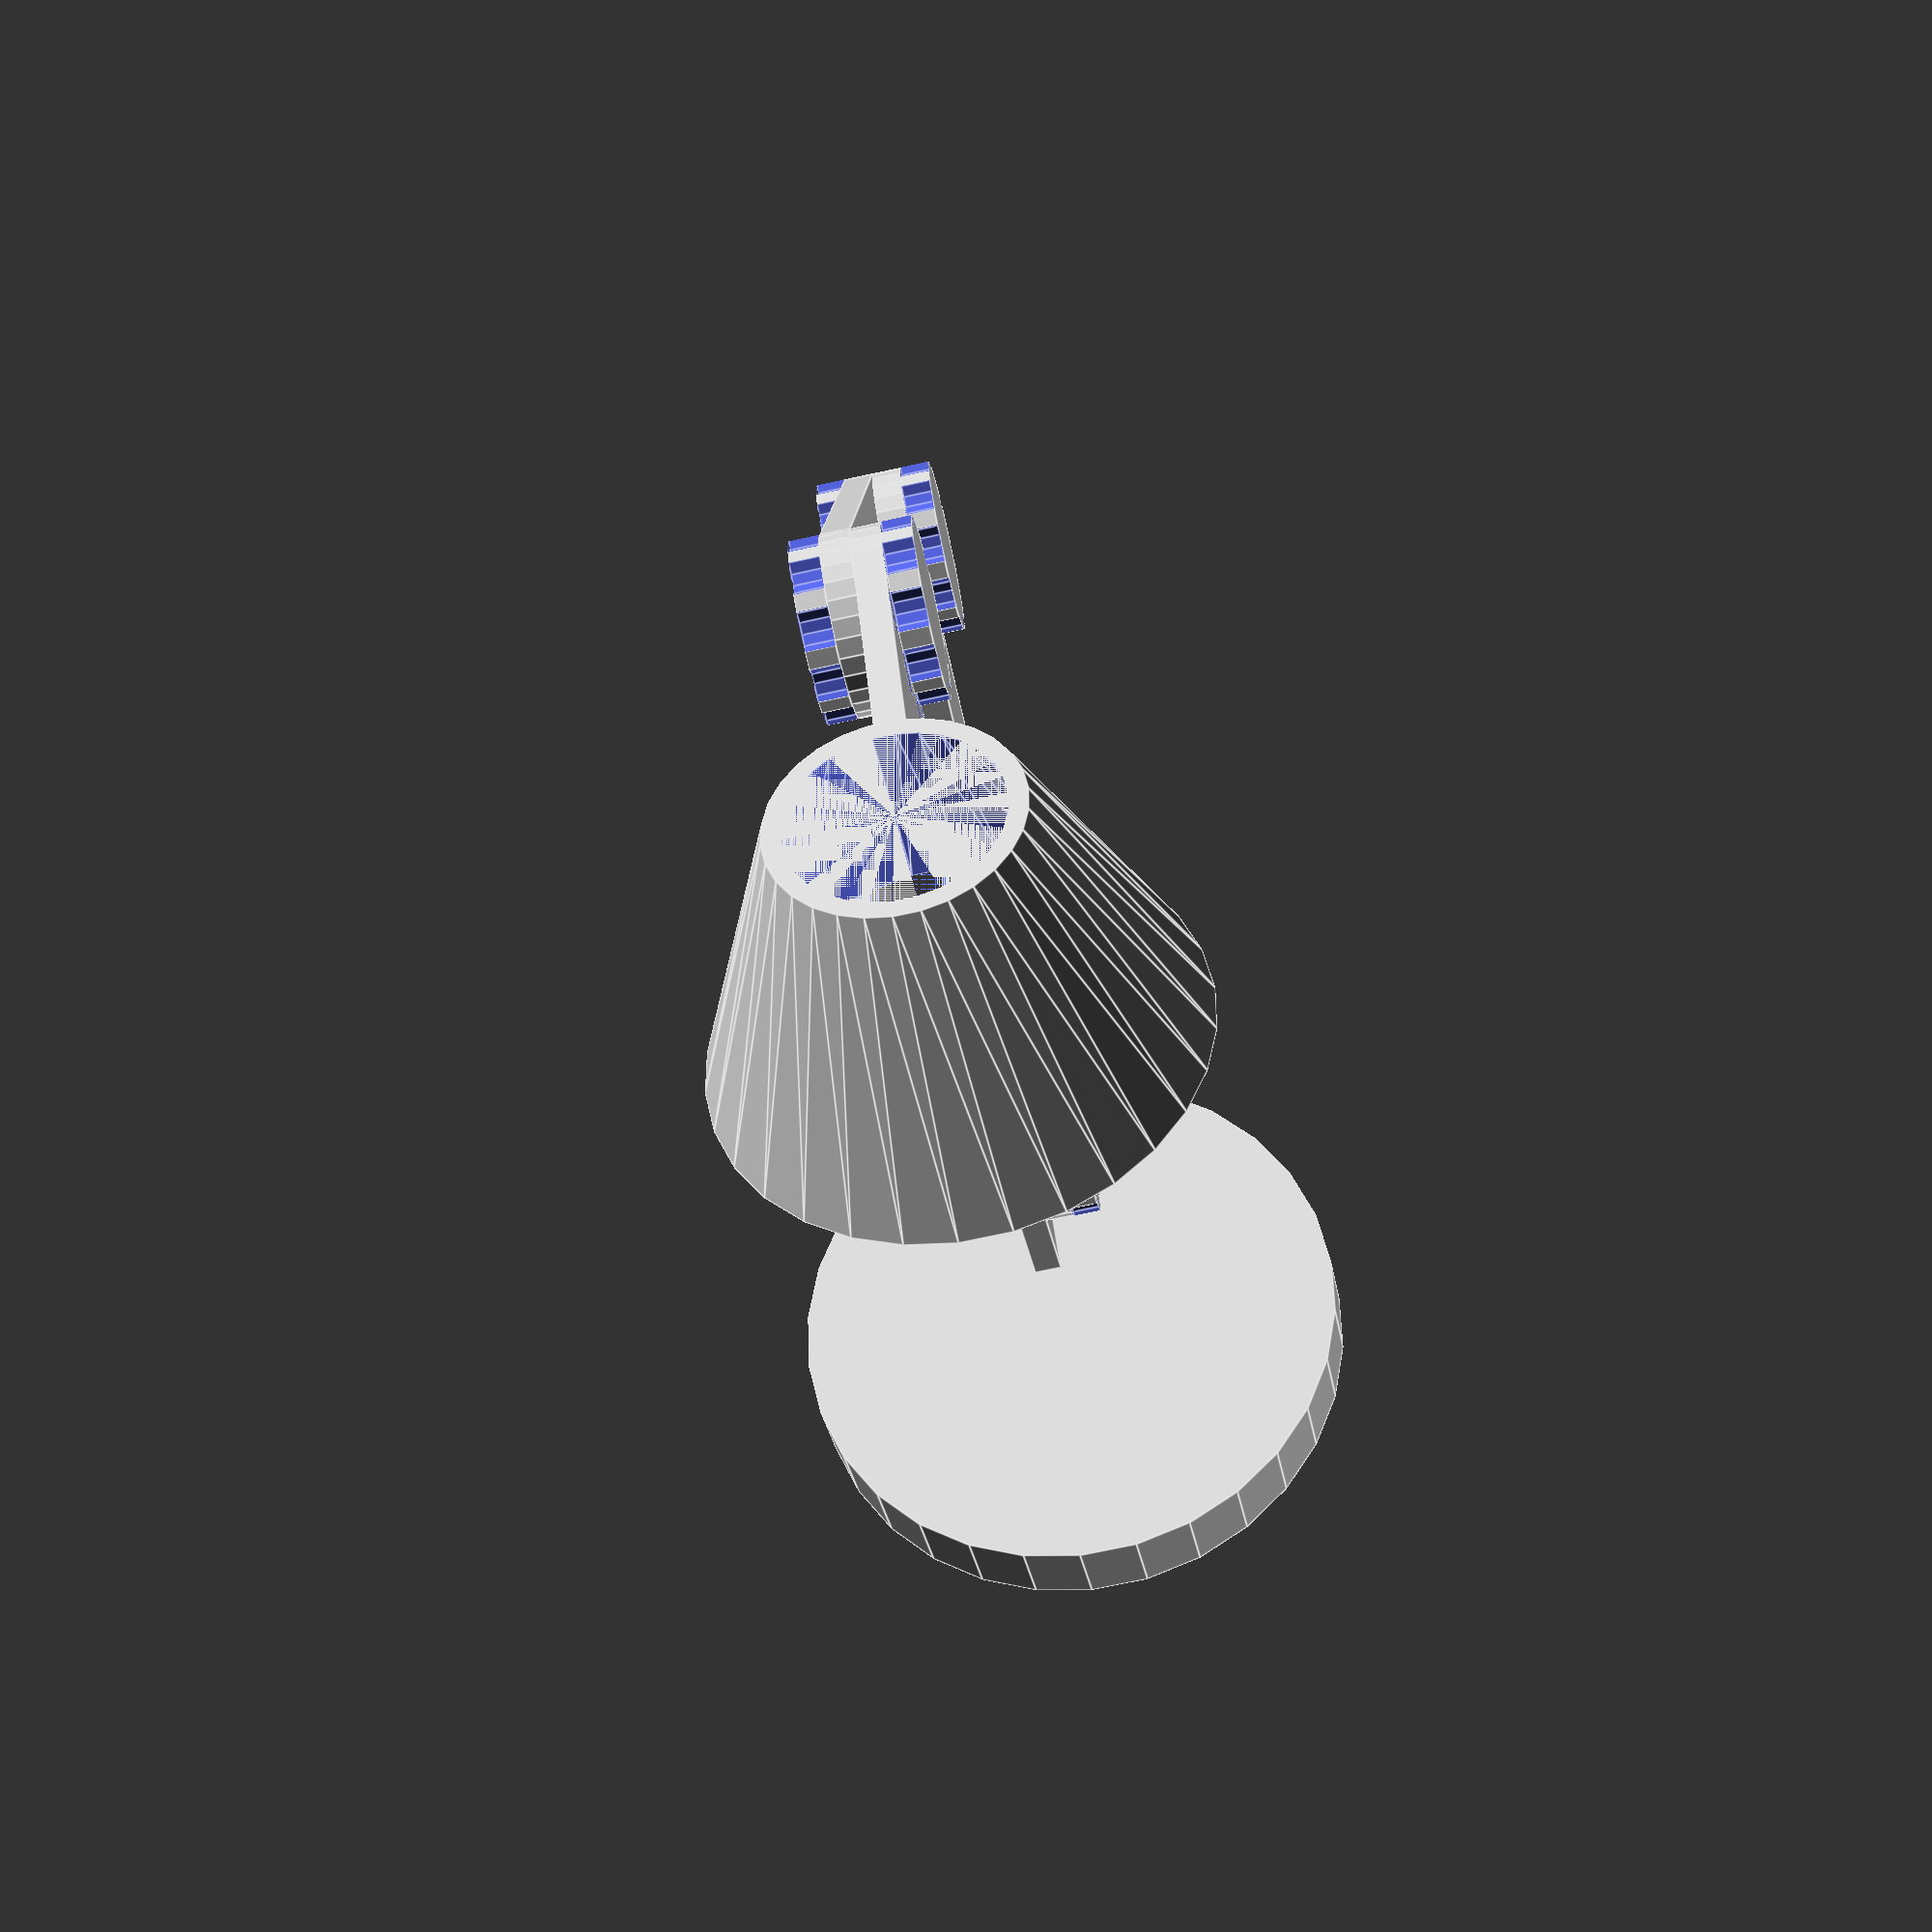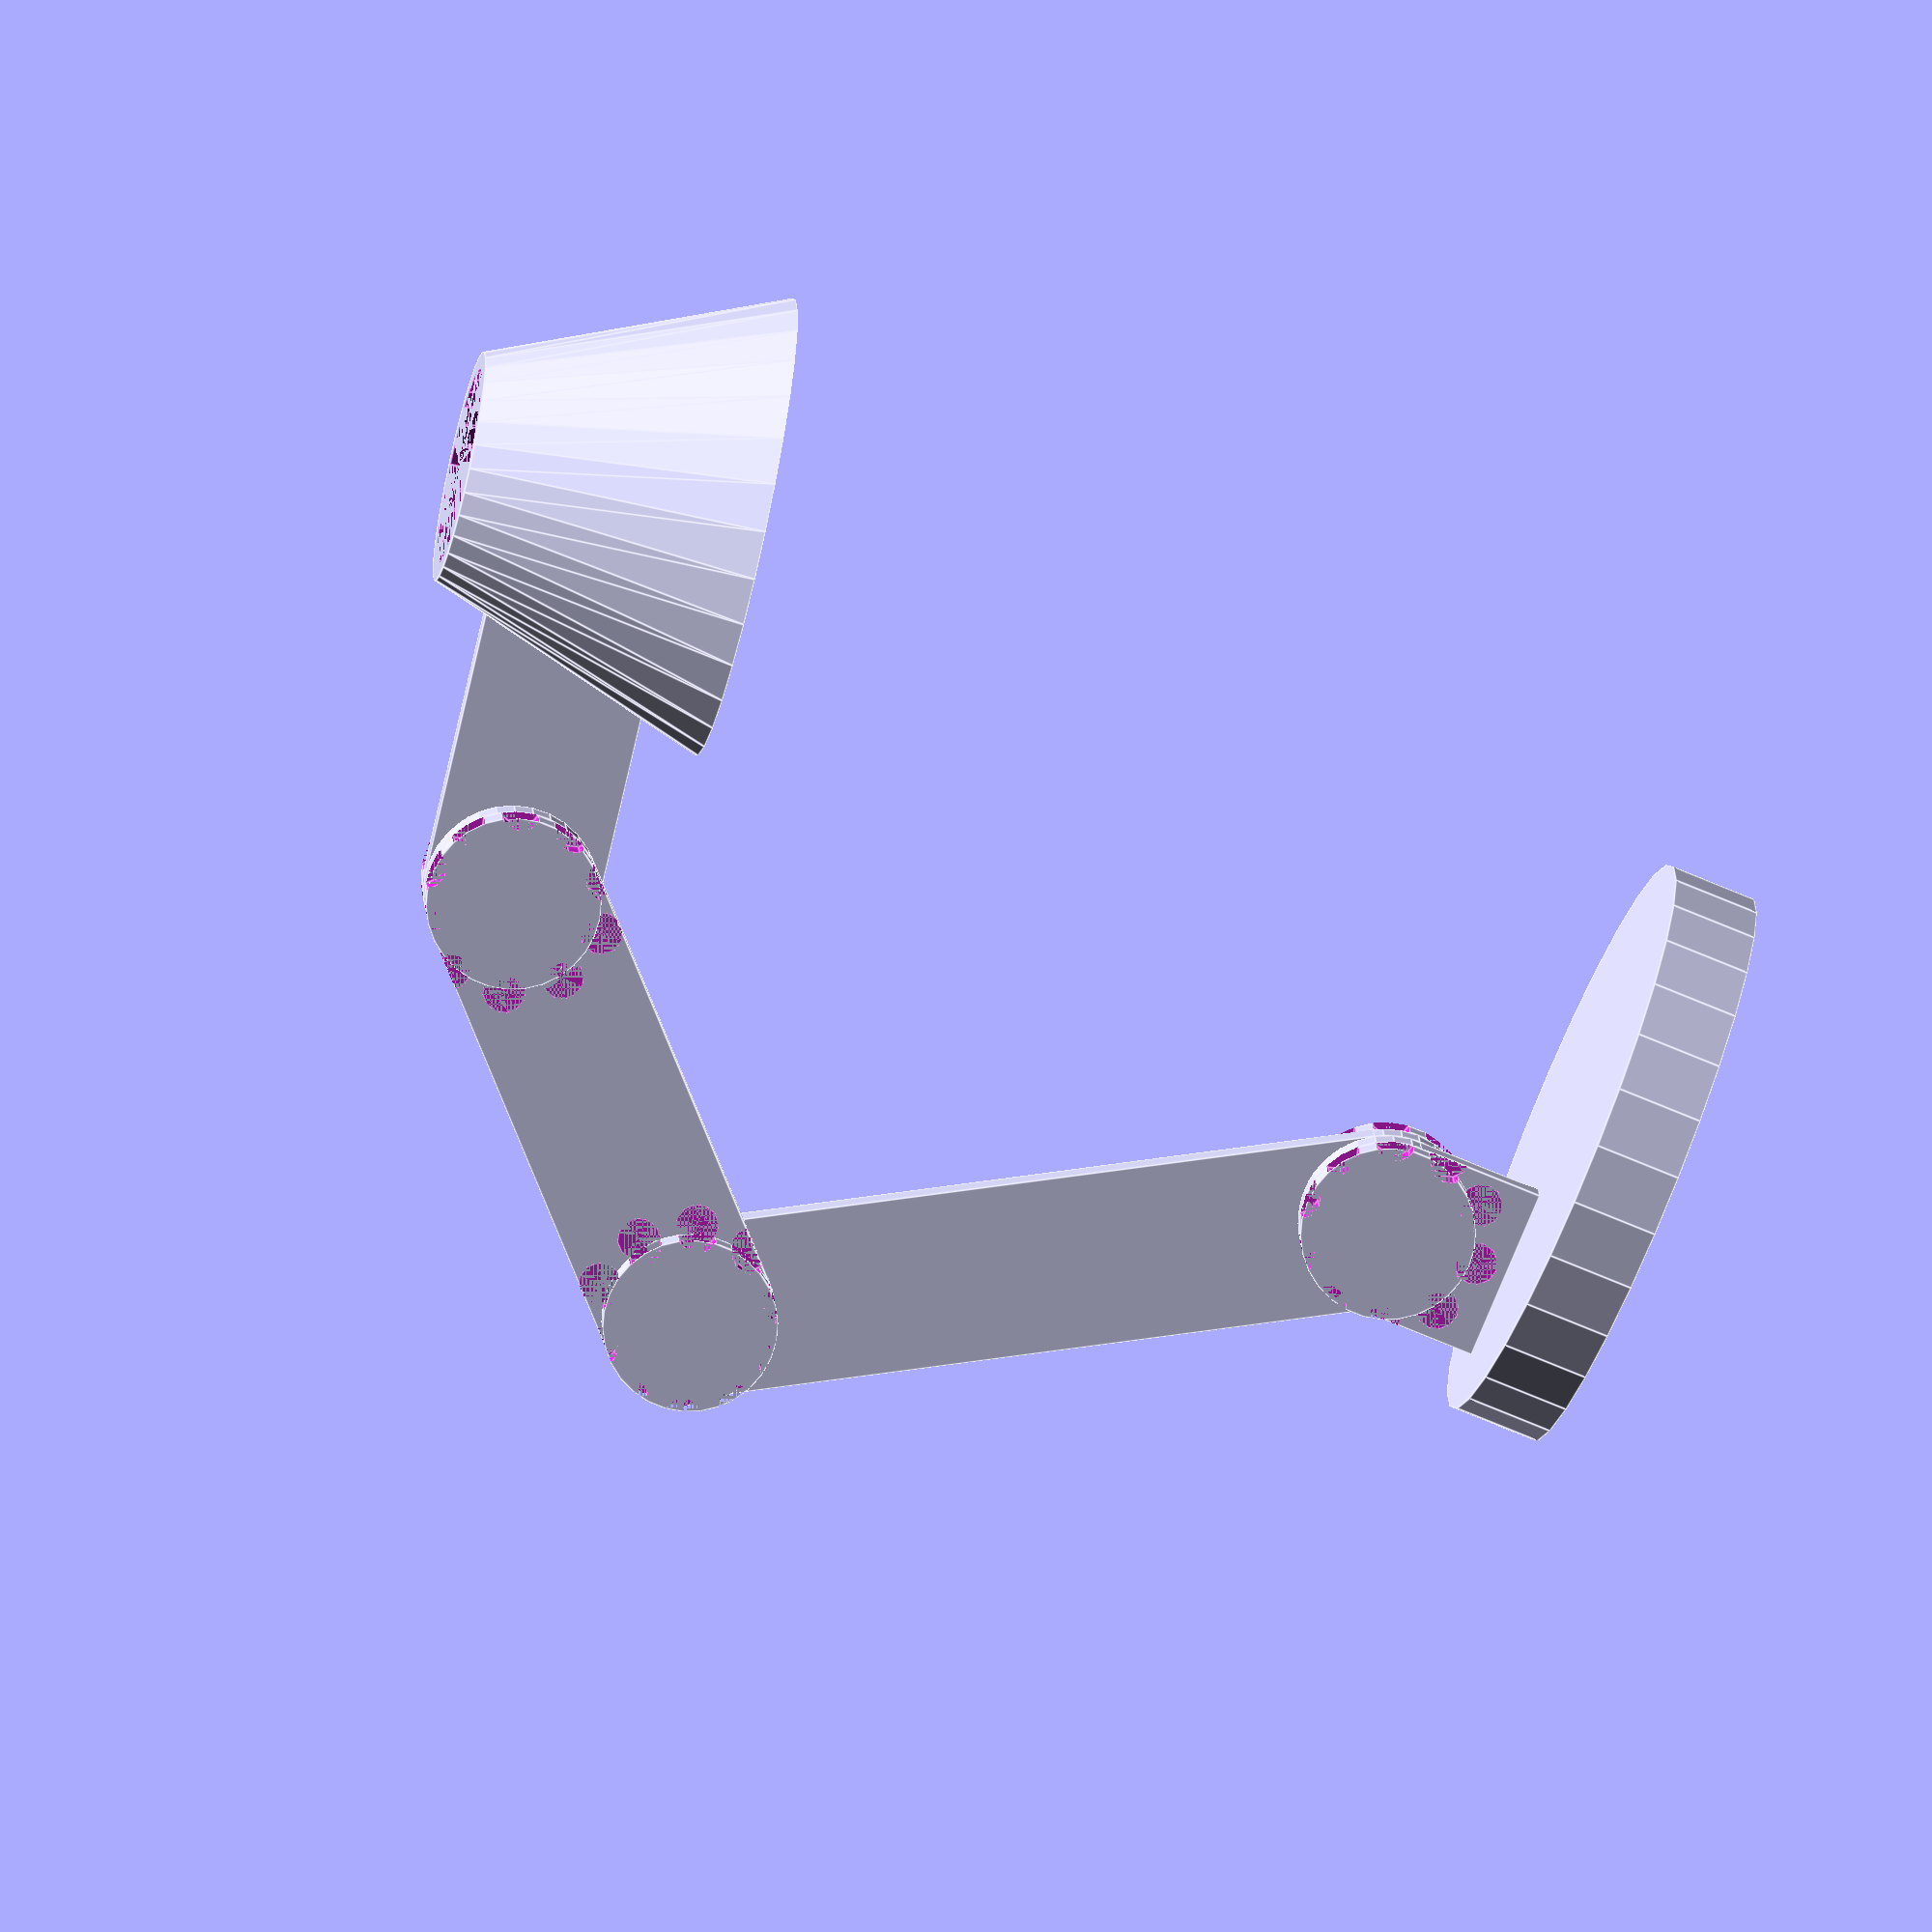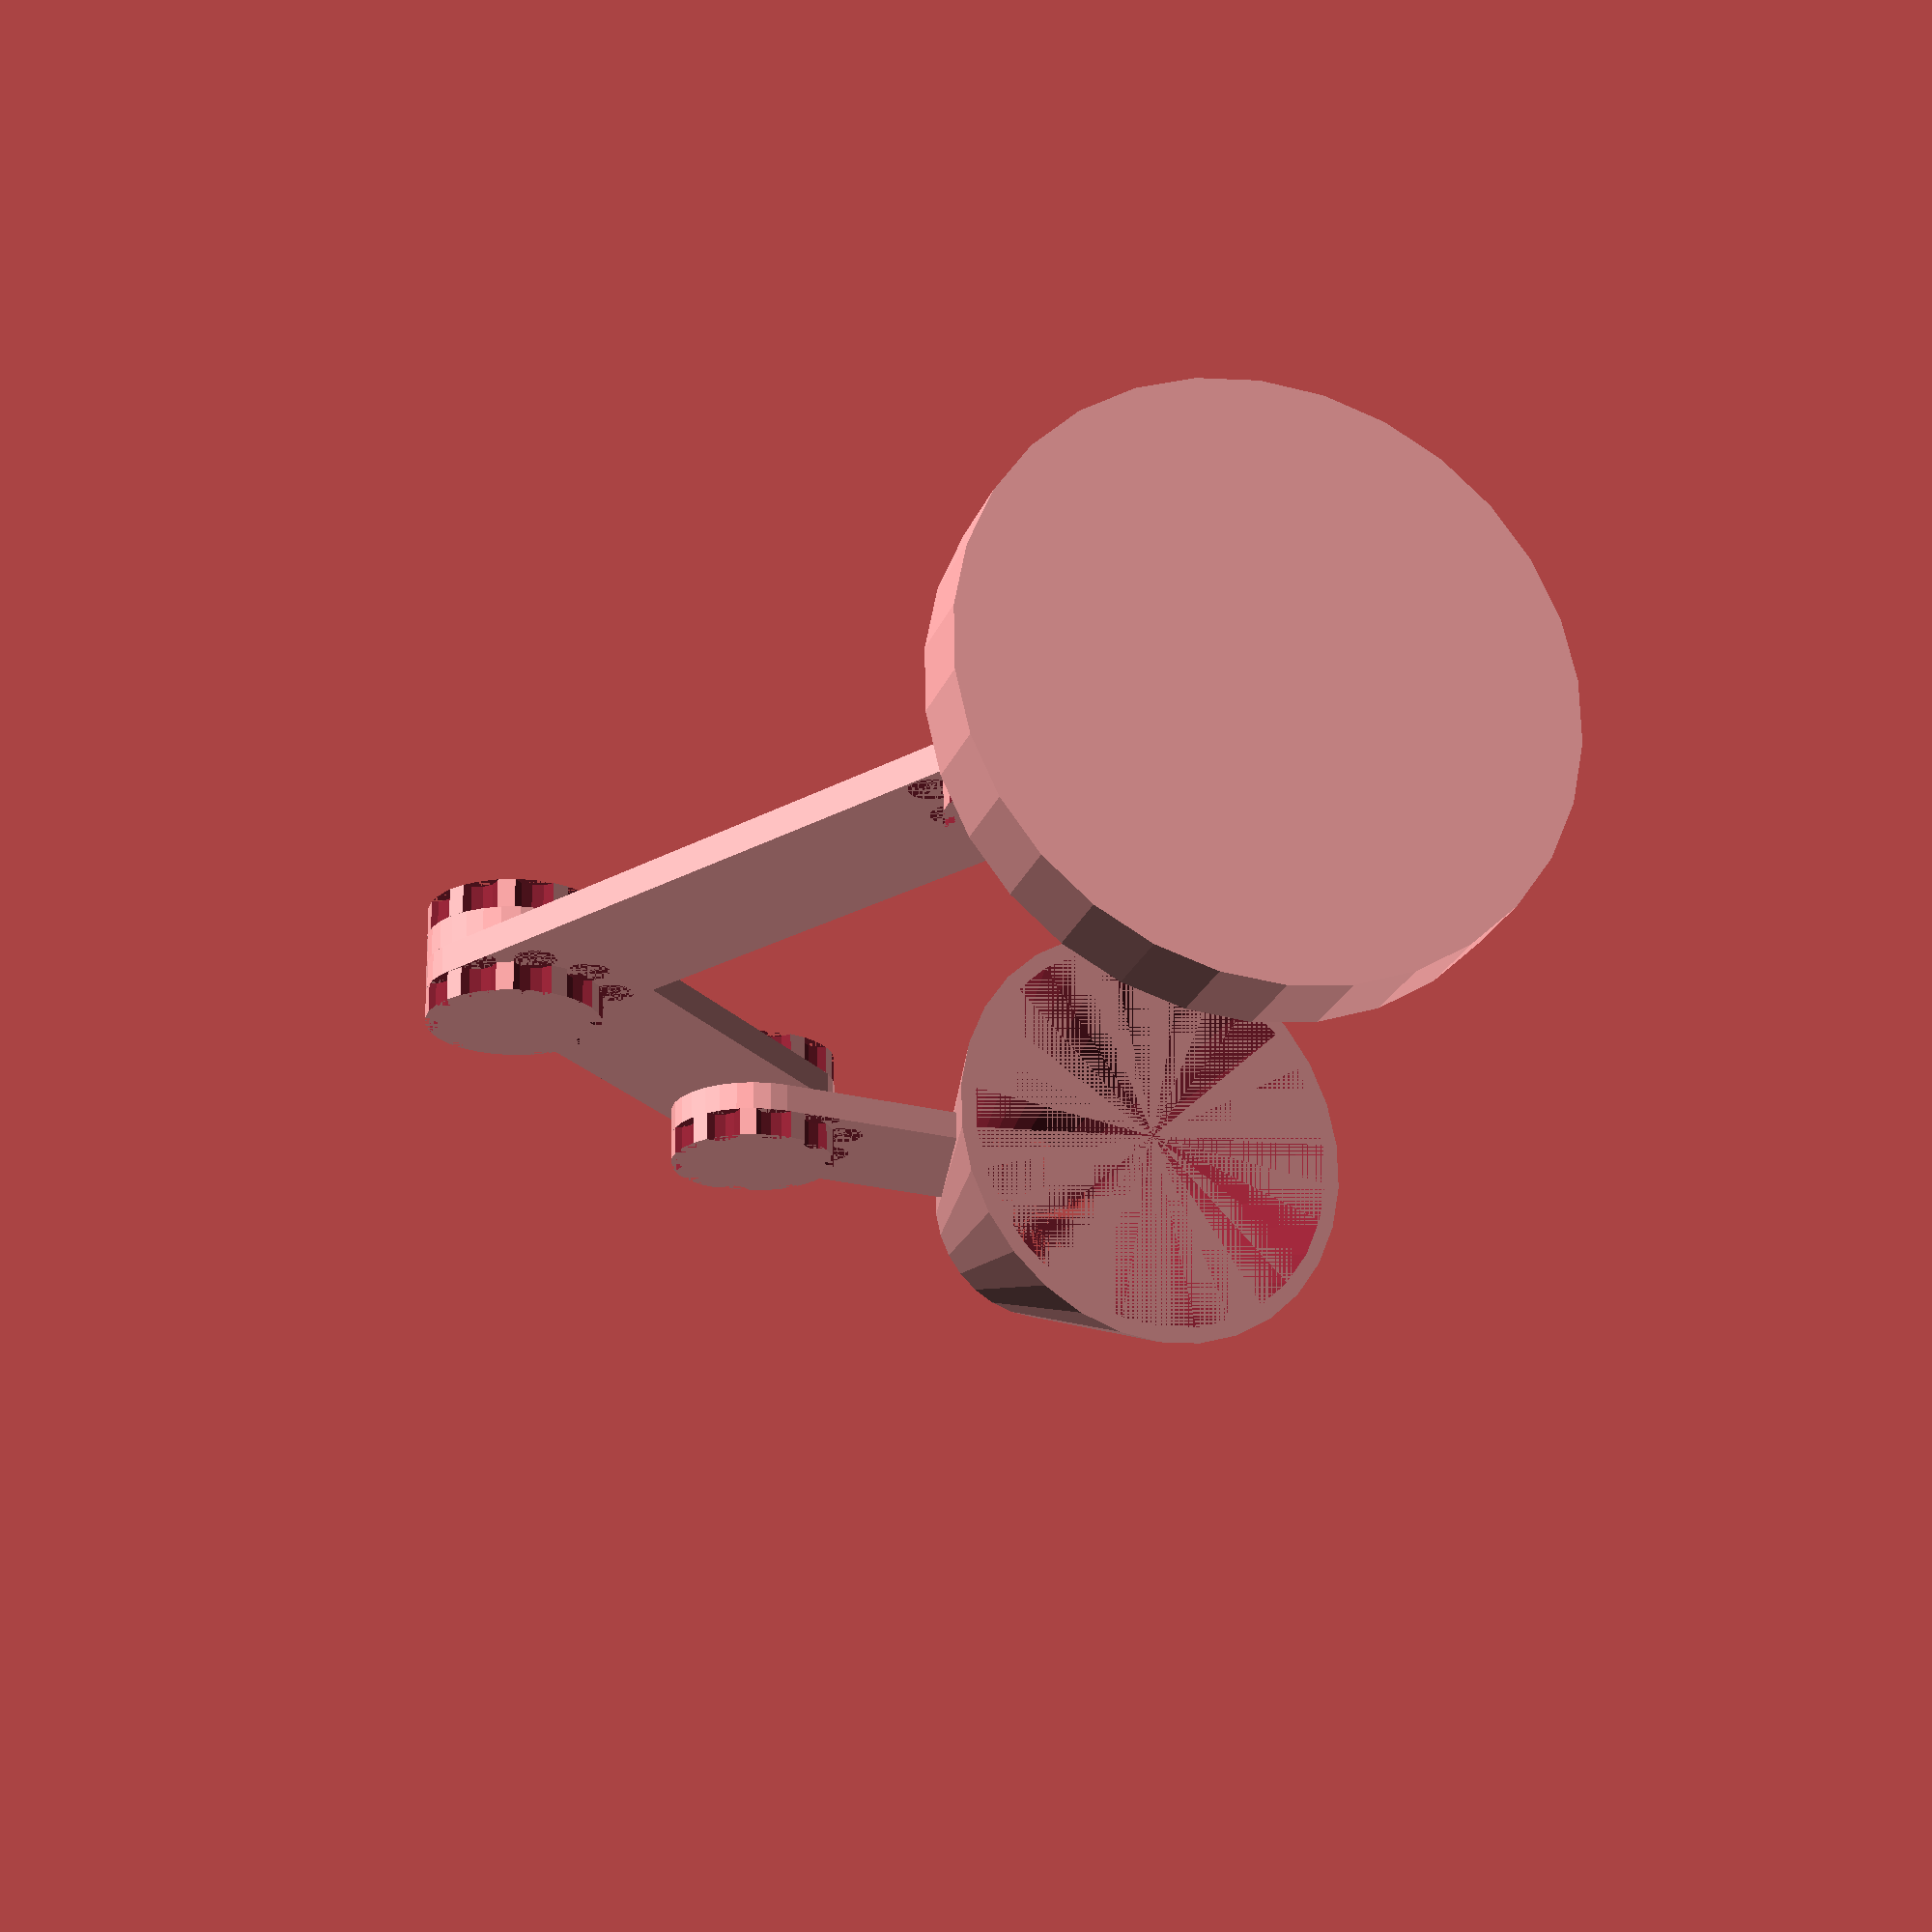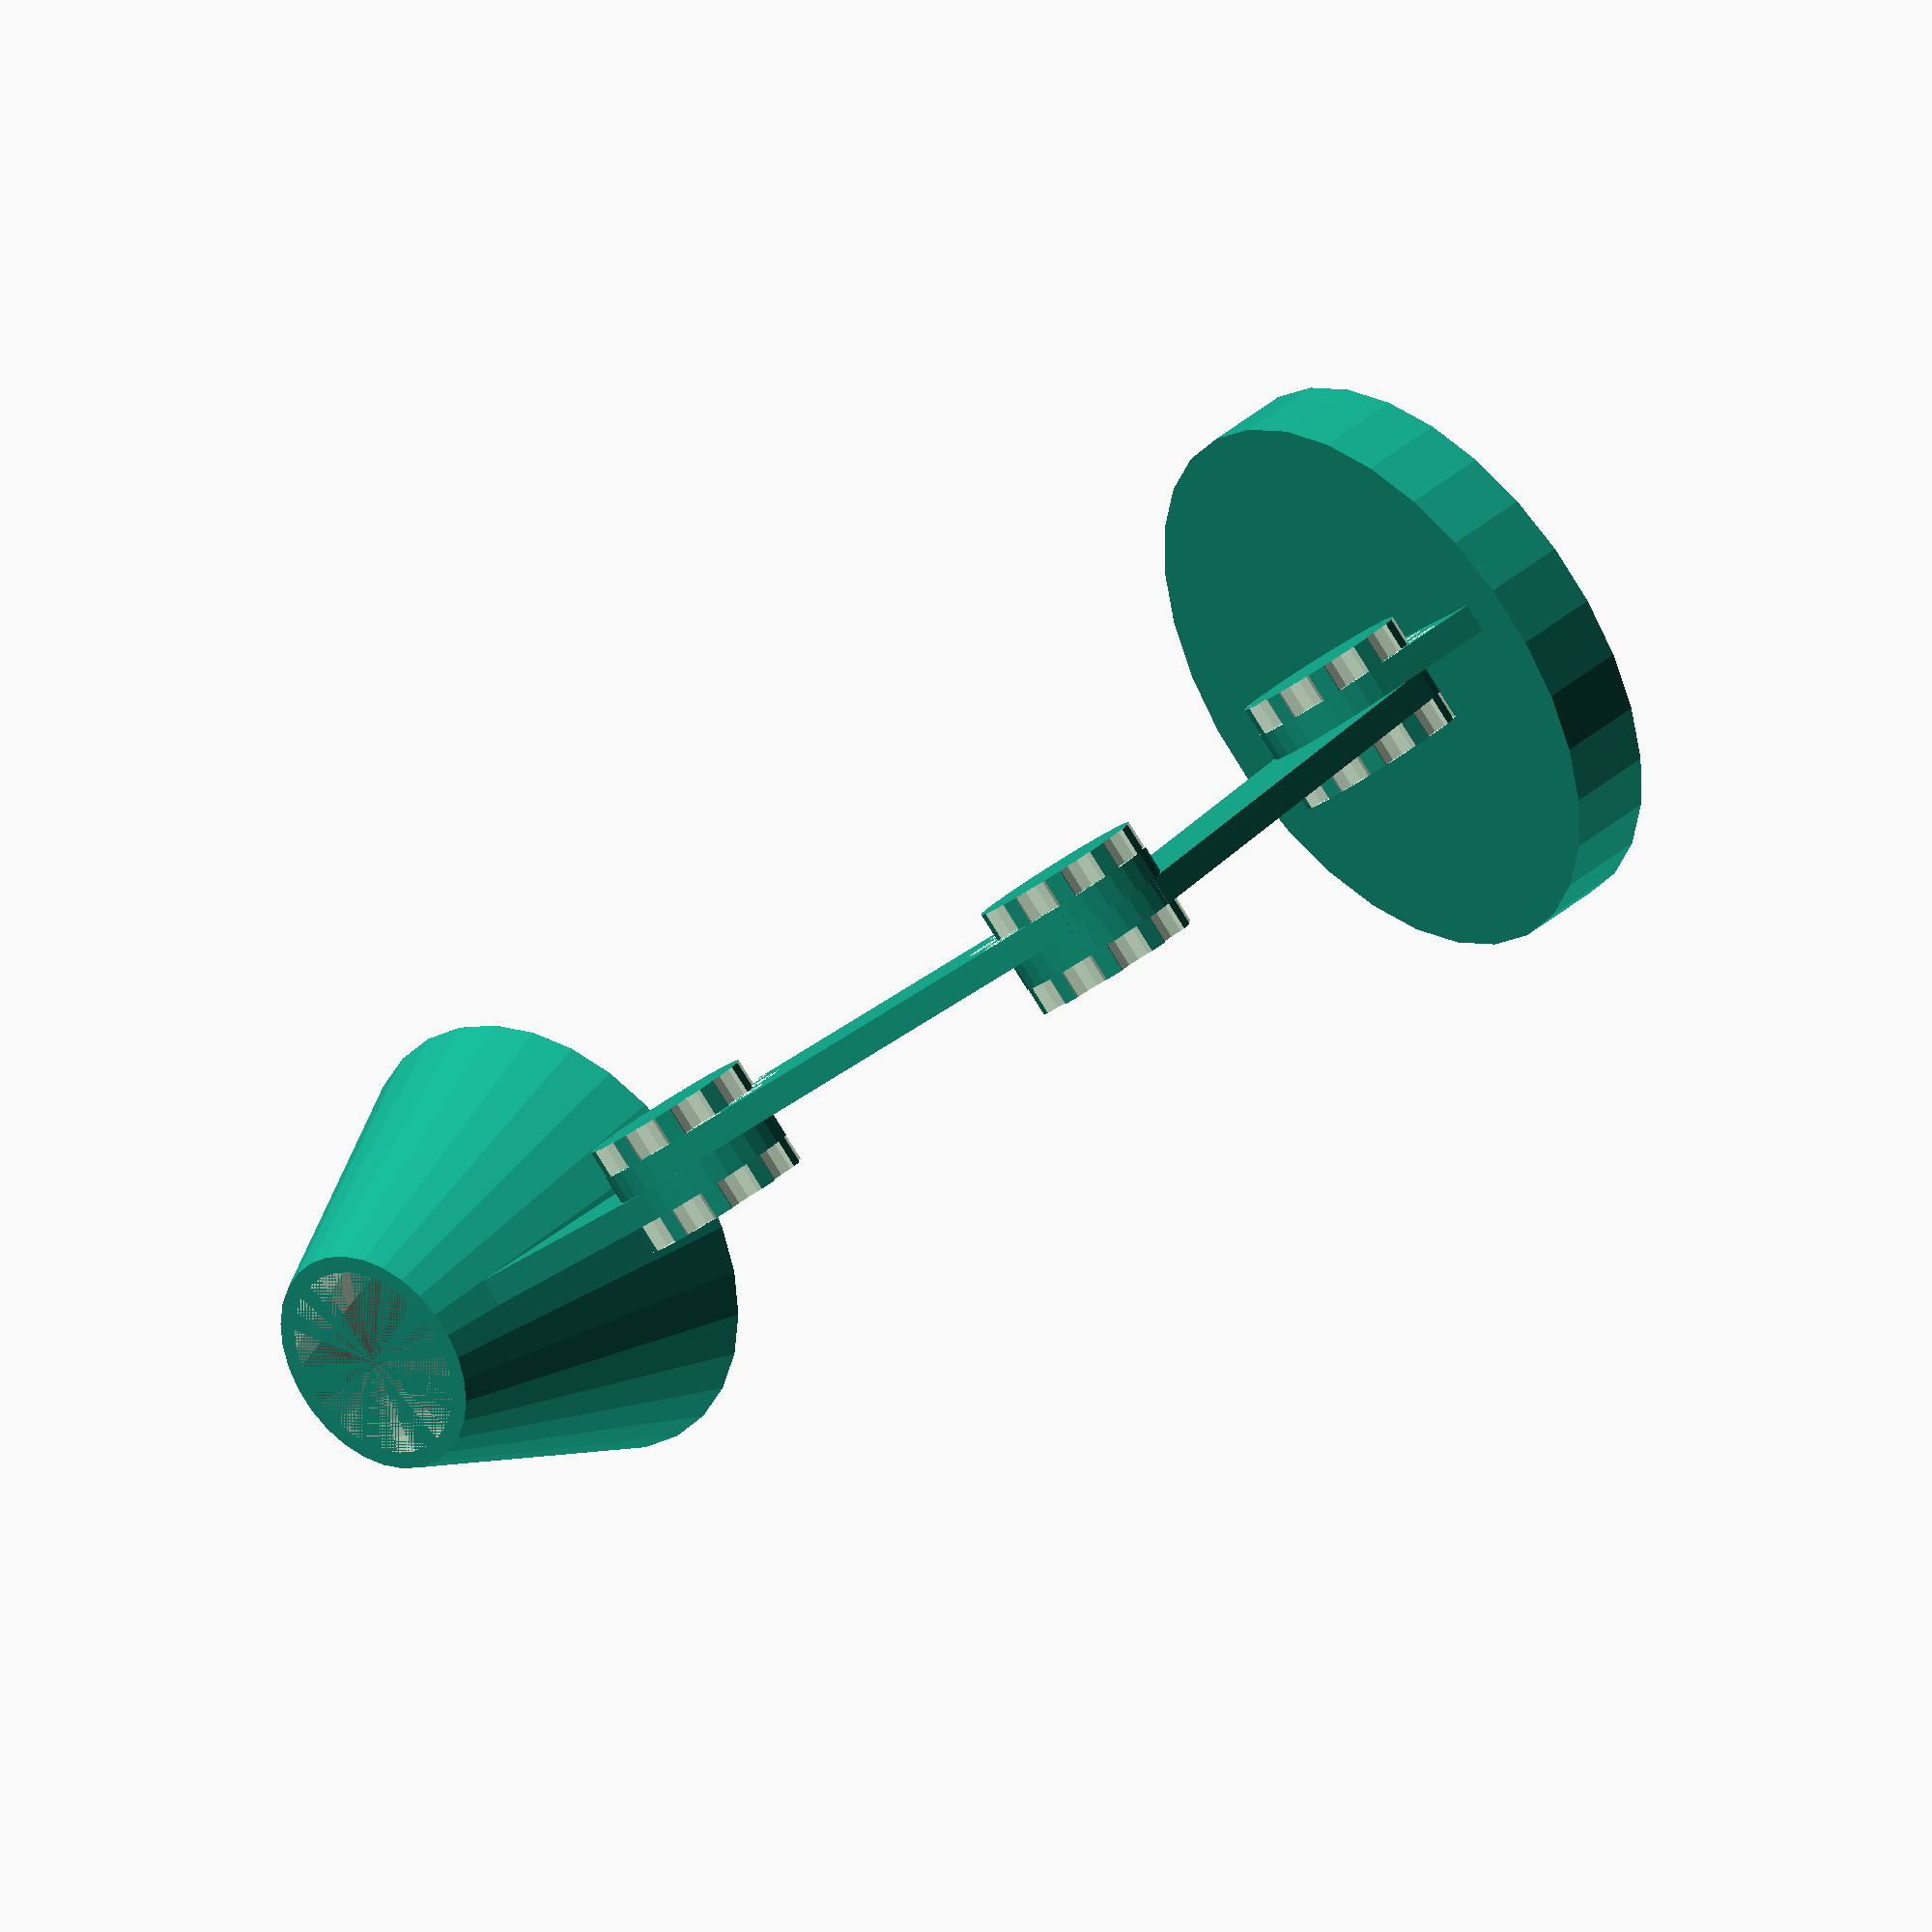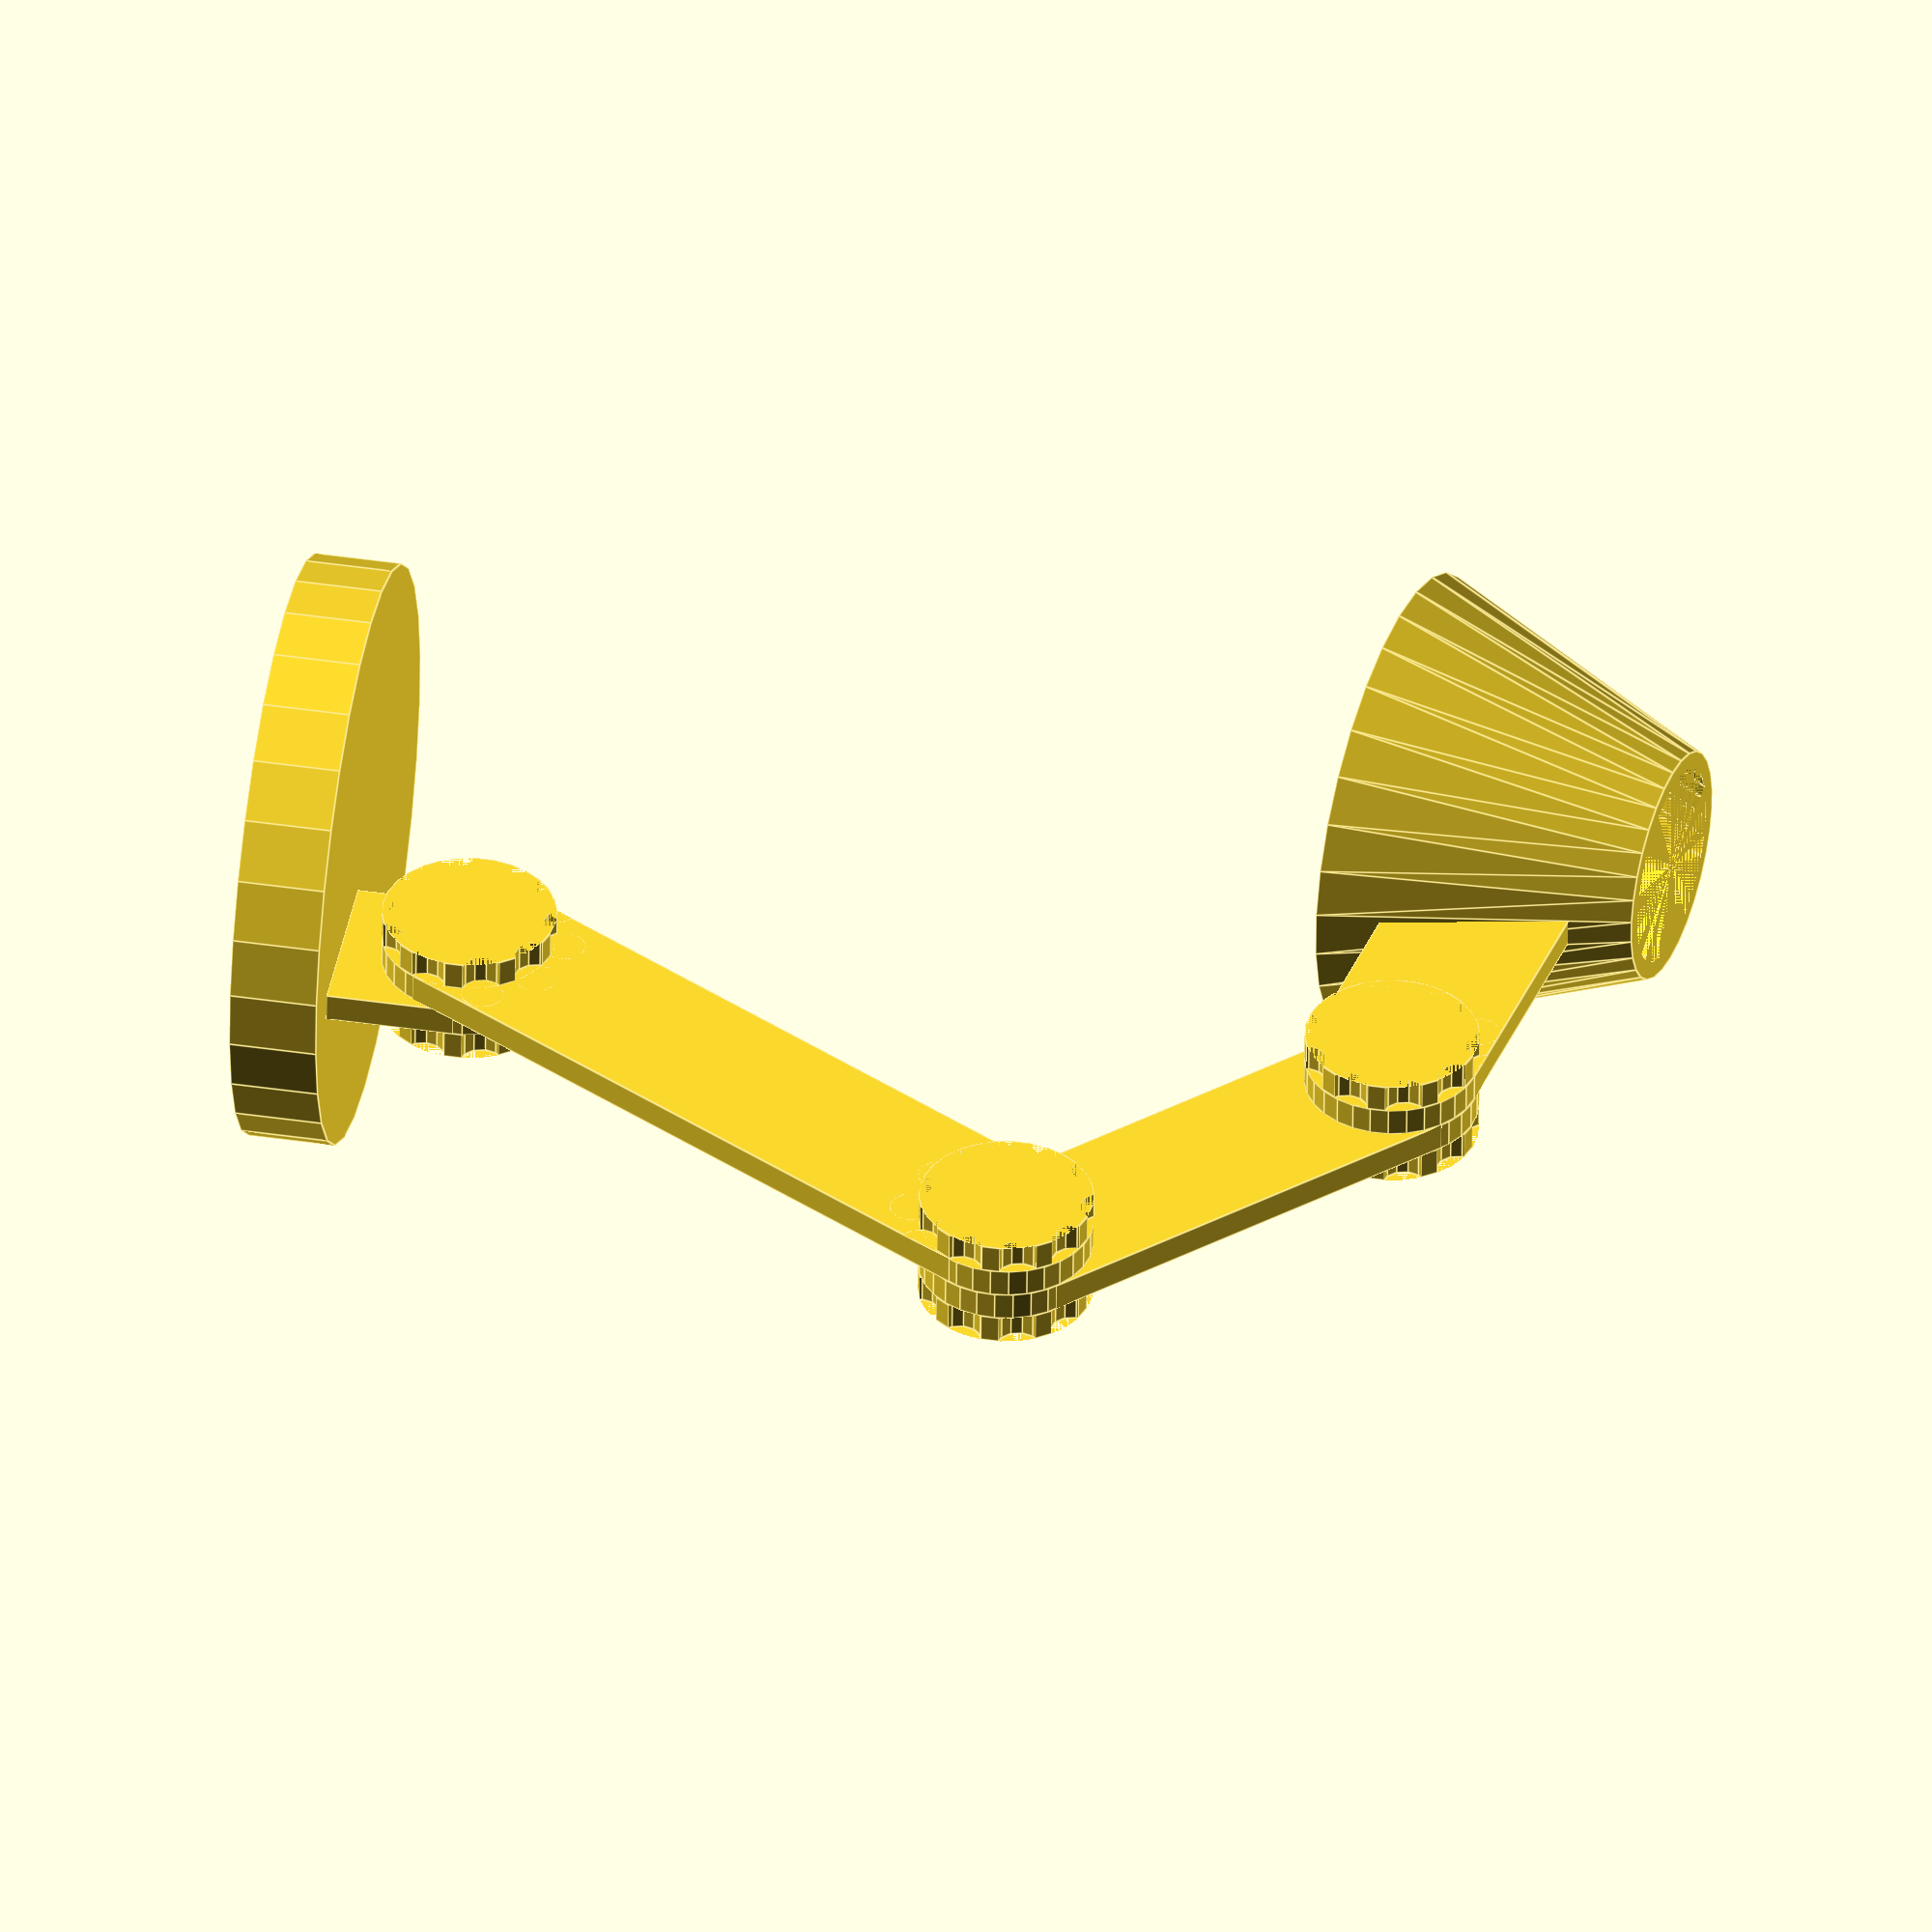
<openscad>
module cap(dia, height){
 difference(){cylinder(h=height, d=dia, center=true);
  union(){
   for(i=[0:9]){
    translate([cos(36*i)*dia*0.55, sin(36*i)*dia*0.55, 0])
     cylinder(h=height, d=dia/4, center=true);    
}}}}

module hinge_point(outer_dia, inner_dia, inner_length){
 union(){
  translate([(-inner_length/2)-2.5, 0, 0]) rotate([0, 90, 0]) 
   cap(dia=outer_dia, height=5);
  rotate([0, 90, 0]) cylinder(h=inner_length, d=inner_dia, center=true);
  translate([(inner_length/2)+2.5, 0, 0]) rotate([0, 90, 0])
   cap(dia=outer_dia, height=5);
}}

module lamp_shade(l_dia, u_dia, h, atch_l, atch_w, atch_th, screw_dia, screw_x, screw_y, screw_z){
 assert(atch_l >= atch_w);
 assert(atch_l >= l_dia - u_dia);
 assert(u_dia >= 8);
 assert(l_dia >= h);
 assert((0.8 * l_dia) > u_dia);
 assert(h >= (atch_w + 10));
 difference(){
  union(){
  cylinder(h=h, d1=l_dia, d2=u_dia, center=true);
   difference(){
    union(){
     translate([0, atch_l/2, 0]) 
      cube([atch_th, atch_l, atch_w], center=true);
     translate([0, atch_l, 0]) rotate([0, 90, 0]) 
      cylinder(d=atch_w, h=atch_th, center=true);
    }
    translate([0, atch_l, 0]) rotate([0, 90, 0]) 
     cylinder(d=screw_dia, h=atch_th, center=true);
  }}
  cylinder(h=h, d1=l_dia-6, d2=u_dia-6 , center=true);
}}

module lamp_base(dia, height, screw_dia, mnt_l, mnt_w, mnt_th) {
 assert(mnt_l >= mnt_w/2);
 assert(dia >= (mnt_w + 5));
 assert(height >= 5);
 cylinder(h=height, d=dia, center=true);
  translate([-mnt_th/2, (dia/2)-(mnt_w/2)-10, (height/2)+(mnt_l/2)])
   difference(){
    union(){
     cube([mnt_th, mnt_w, mnt_l], center=true);
     translate([0, 0, mnt_l/2]) rotate([0, 90, 0])
      cylinder(h=mnt_th, d=mnt_w, center=true);
    }
    translate([0, 0, mnt_l/2]) rotate([0, 90, 0])
     cylinder(h=mnt_th, d=screw_dia, center=true);
}}

module lamp_arm(l, w, th, screw_dia){
 assert(l >= (10+(2*w)))
 difference(){
  union(){
   cube([th, w , l], center=true);
   translate([0, 0, -l/2]) rotate([0, 90, 0]) 
    cylinder(h=th, d=w, center=true);
   translate([0, 0, l/2]) rotate([0, 90, 0]) 
    cylinder(h=th, d=w, center=true);
  }
  translate([0, 0, -l/2]) rotate([0, 90, 0]) 
   cylinder(h=th, d=screw_dia, center=true);
  translate([0, 0, l/2]) rotate([0, 90, 0]) 
   cylinder(h=th, d=screw_dia, center=true);
}}

module lamp(base_dia, base_height, lower_arm_length, lower_arm_angle, upper_arm_length, upper_arm_angle, arm_width, arm_thickness, shade_lower_dia, shade_upper_dia, shade_height, shade_angle, screw_dia) {
 assert(arm_thickness >= 4);
 assert(arm_width >= arm_thickness+4);
   
 base_screw_y=(base_dia/2)-(arm_width/2)-10; 
 base_screw_z = base_height/2+(arm_width-screw_dia);

 lower_arm_pos_delta_y = sin(lower_arm_angle)*(lower_arm_length/2);
 lower_arm_y=base_screw_y-lower_arm_pos_delta_y;
 lower_arm_pos_delta_z = cos(lower_arm_angle)*(lower_arm_length/2);
 lower_arm_z=base_screw_z+lower_arm_pos_delta_z;

 upper_arm_pos_delta_y = sin(upper_arm_angle)*(upper_arm_length/2);
 upper_arm_y=lower_arm_y-lower_arm_pos_delta_y-upper_arm_pos_delta_y;
 upper_arm_pos_delta_z = cos(upper_arm_angle)*(upper_arm_length/2);
 upper_arm_z=lower_arm_z+lower_arm_pos_delta_z+upper_arm_pos_delta_z;

 lamp_shade_atch_l=arm_width+(shade_lower_dia/2);
 lamp_shade_pos_delta_y = cos(shade_angle) * lamp_shade_atch_l;
 lamp_shade_y=(upper_arm_y-upper_arm_pos_delta_y-lamp_shade_pos_delta_y);
 lamp_shade_pos_delta_z = sin(shade_angle) * lamp_shade_atch_l;
 lamp_shade_z=upper_arm_z+upper_arm_pos_delta_z-lamp_shade_pos_delta_z;
 
 lamp_base(dia=base_dia, height=base_height, screw_dia=screw_dia, mnt_l=arm_width-screw_dia, mnt_w=arm_width, mnt_th=arm_thickness);
 translate([arm_thickness/2, lower_arm_y, lower_arm_z])
  rotate([lower_arm_angle, 0, 0])
   lamp_arm(l=lower_arm_length, w=arm_width, screw_dia=screw_dia, th=arm_thickness);
 translate([0, base_screw_y, base_screw_z])
  hinge_point(outer_dia=arm_width, inner_dia=screw_dia, inner_length=arm_thickness*2);
 translate([-arm_thickness/2, upper_arm_y, upper_arm_z])
  rotate([upper_arm_angle, 0, 0])
   lamp_arm(l=upper_arm_length, w=arm_width, screw_dia=screw_dia, th=arm_thickness);
 translate([0, lower_arm_y-lower_arm_pos_delta_y, lower_arm_z+lower_arm_pos_delta_z])
  hinge_point(outer_dia=arm_width, inner_dia=screw_dia, inner_length=arm_thickness*2);
 translate([arm_thickness/2, lamp_shade_y, lamp_shade_z])
  rotate([shade_angle, 0, 0])
   lamp_shade(l_dia=shade_lower_dia, u_dia=shade_upper_dia, h=shade_height, atch_l=lamp_shade_atch_l, atch_w=arm_width, atch_th=arm_thickness, screw_dia=screw_dia);
 translate([0, upper_arm_y-upper_arm_pos_delta_y, upper_arm_z+upper_arm_pos_delta_z])
  hinge_point(outer_dia=arm_width, inner_dia=screw_dia, inner_length=arm_thickness*2);   
}

lamp(
  base_dia=100,
  base_height=15,
  lower_arm_length=120,
  lower_arm_angle=-30,
  upper_arm_length=80,
  upper_arm_angle=45,
  arm_width=30,
  arm_thickness=5,
  shade_lower_dia=80,
  shade_upper_dia=40,
  shade_height=50,
  shade_angle=-10,
  screw_dia=8);
</openscad>
<views>
elev=32.5 azim=352.3 roll=9.7 proj=p view=edges
elev=251.2 azim=83.6 roll=113.0 proj=o view=edges
elev=202.7 azim=271.0 roll=17.0 proj=p view=solid
elev=317.9 azim=41.6 roll=44.8 proj=o view=wireframe
elev=139.2 azim=93.0 roll=259.7 proj=o view=edges
</views>
